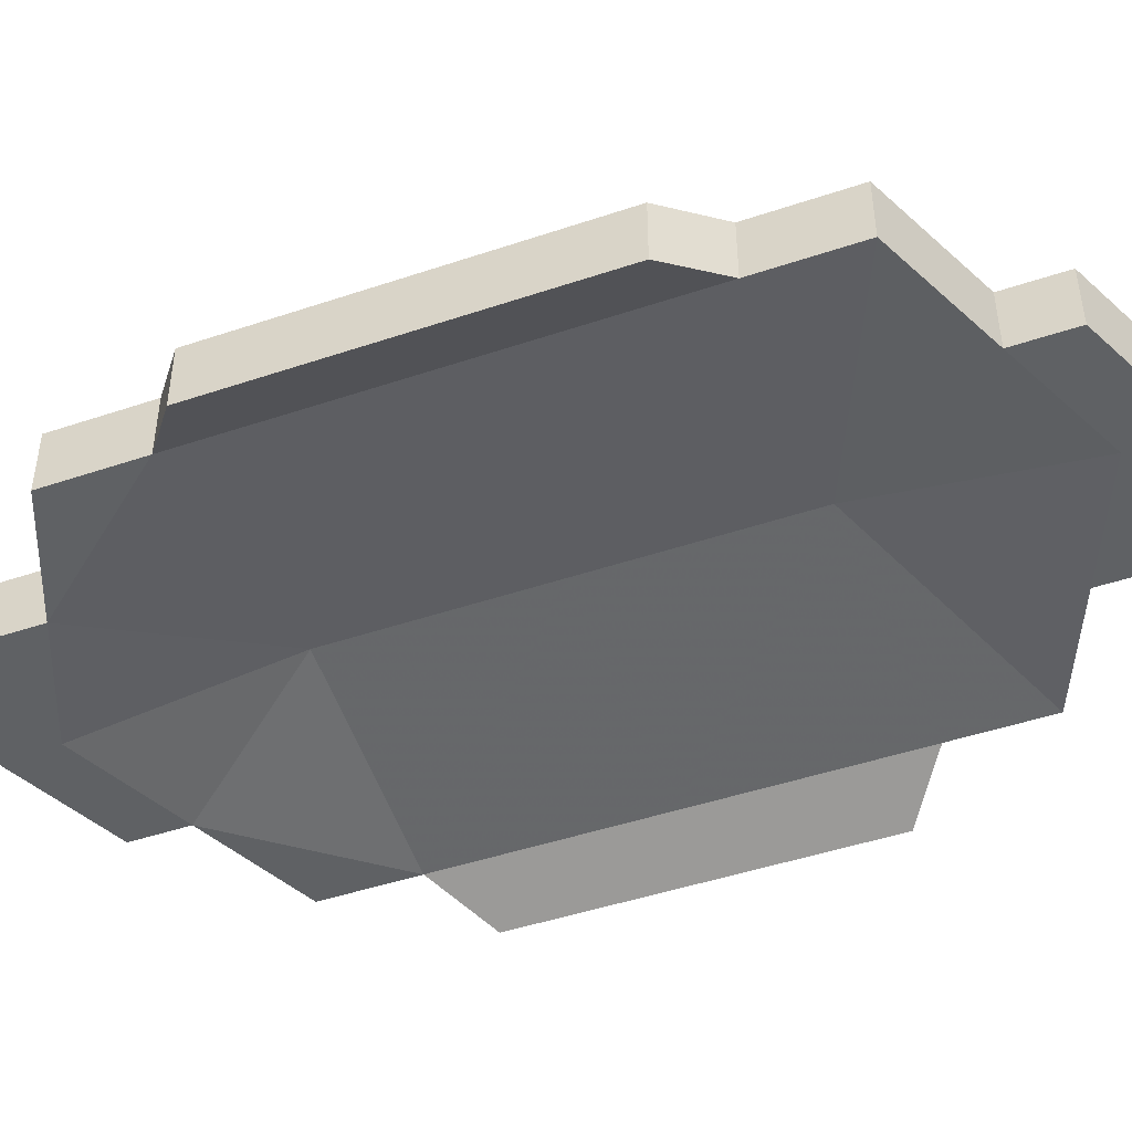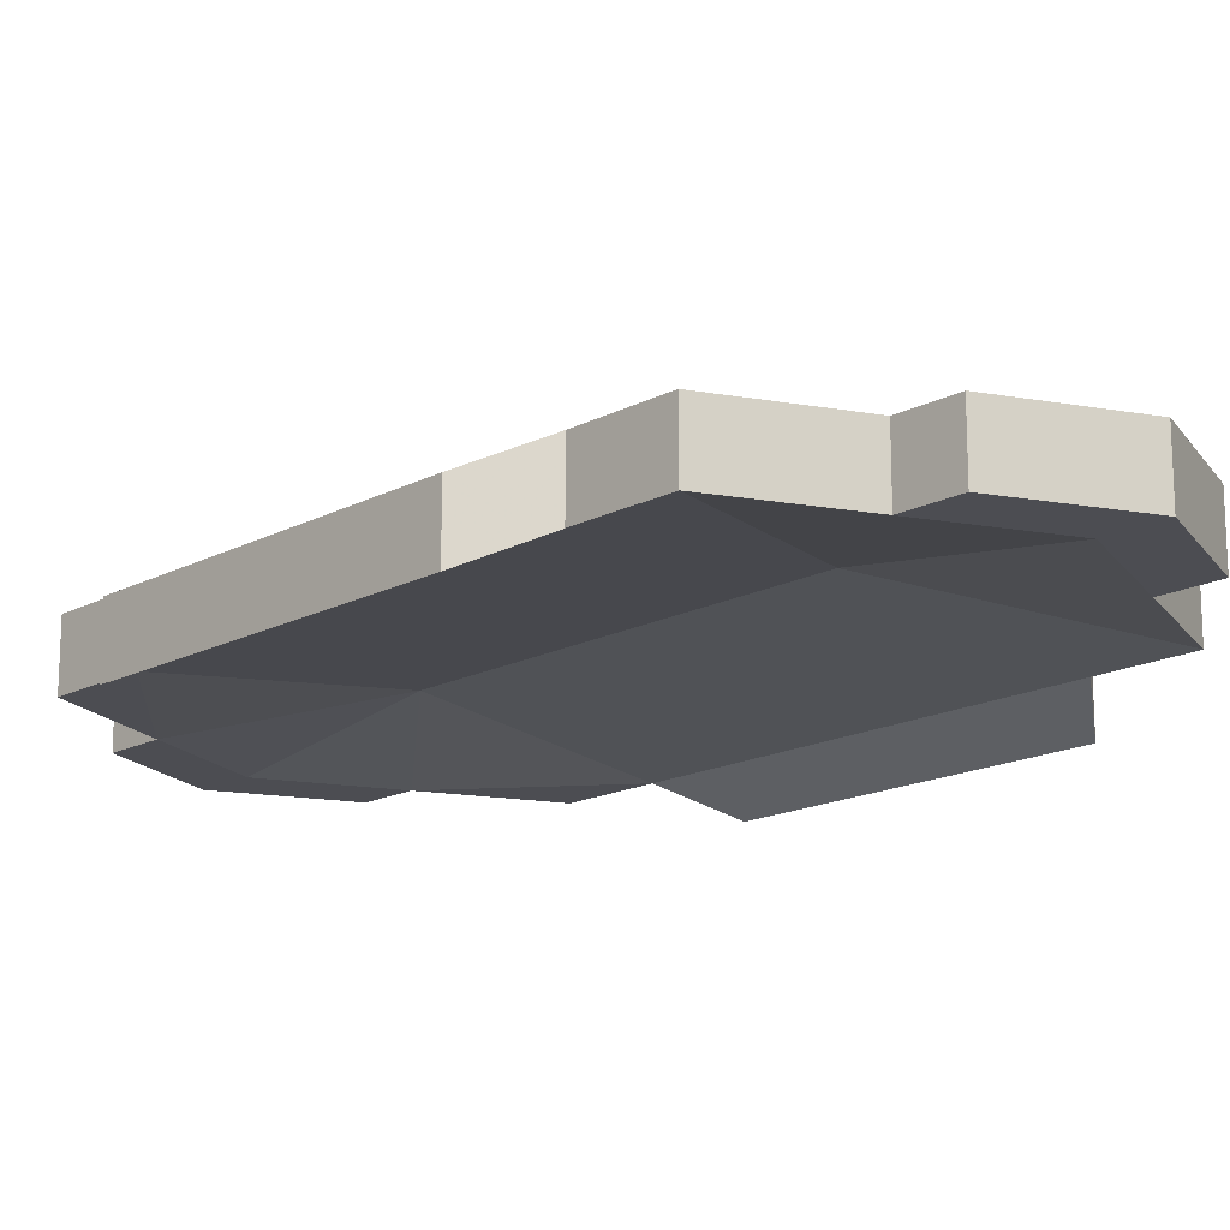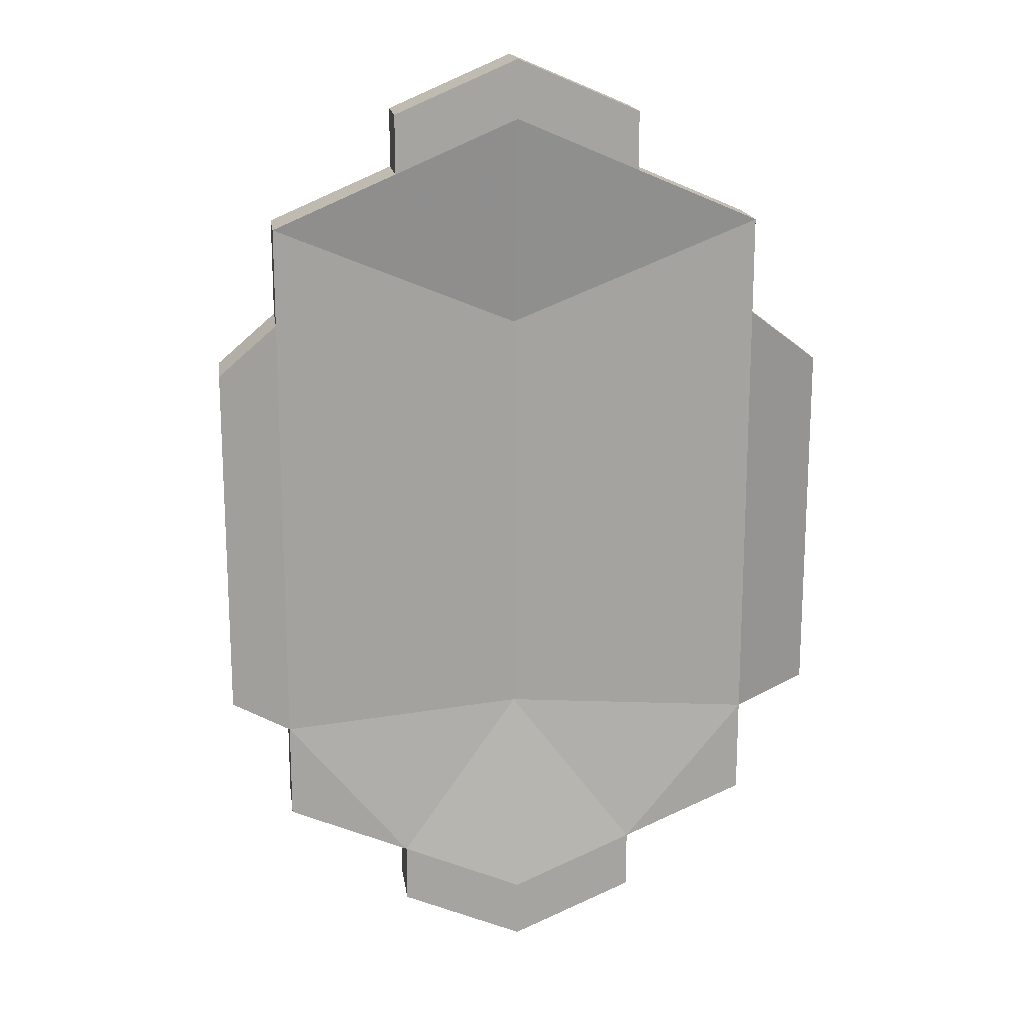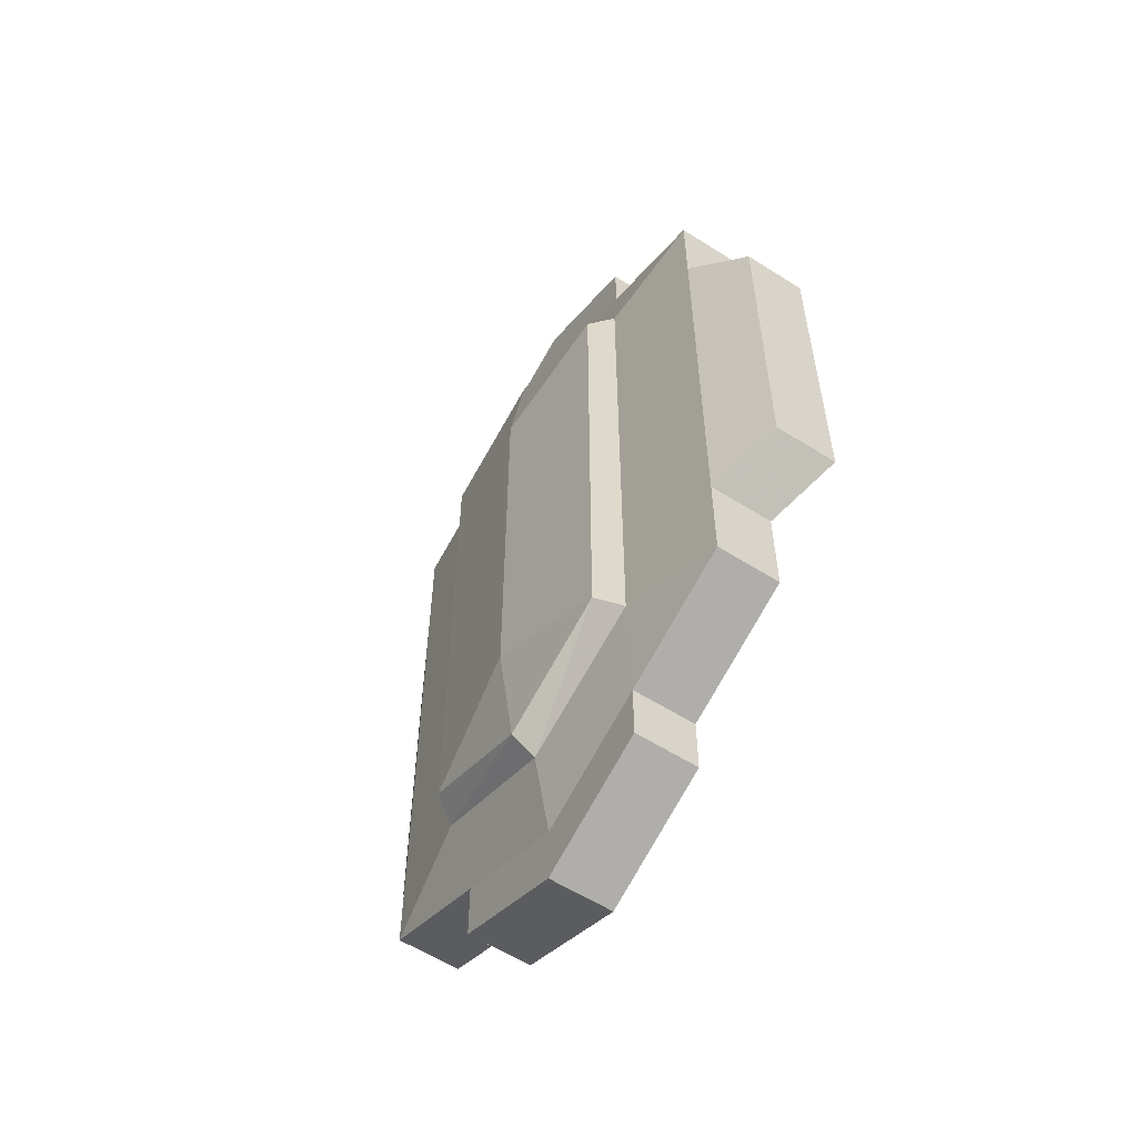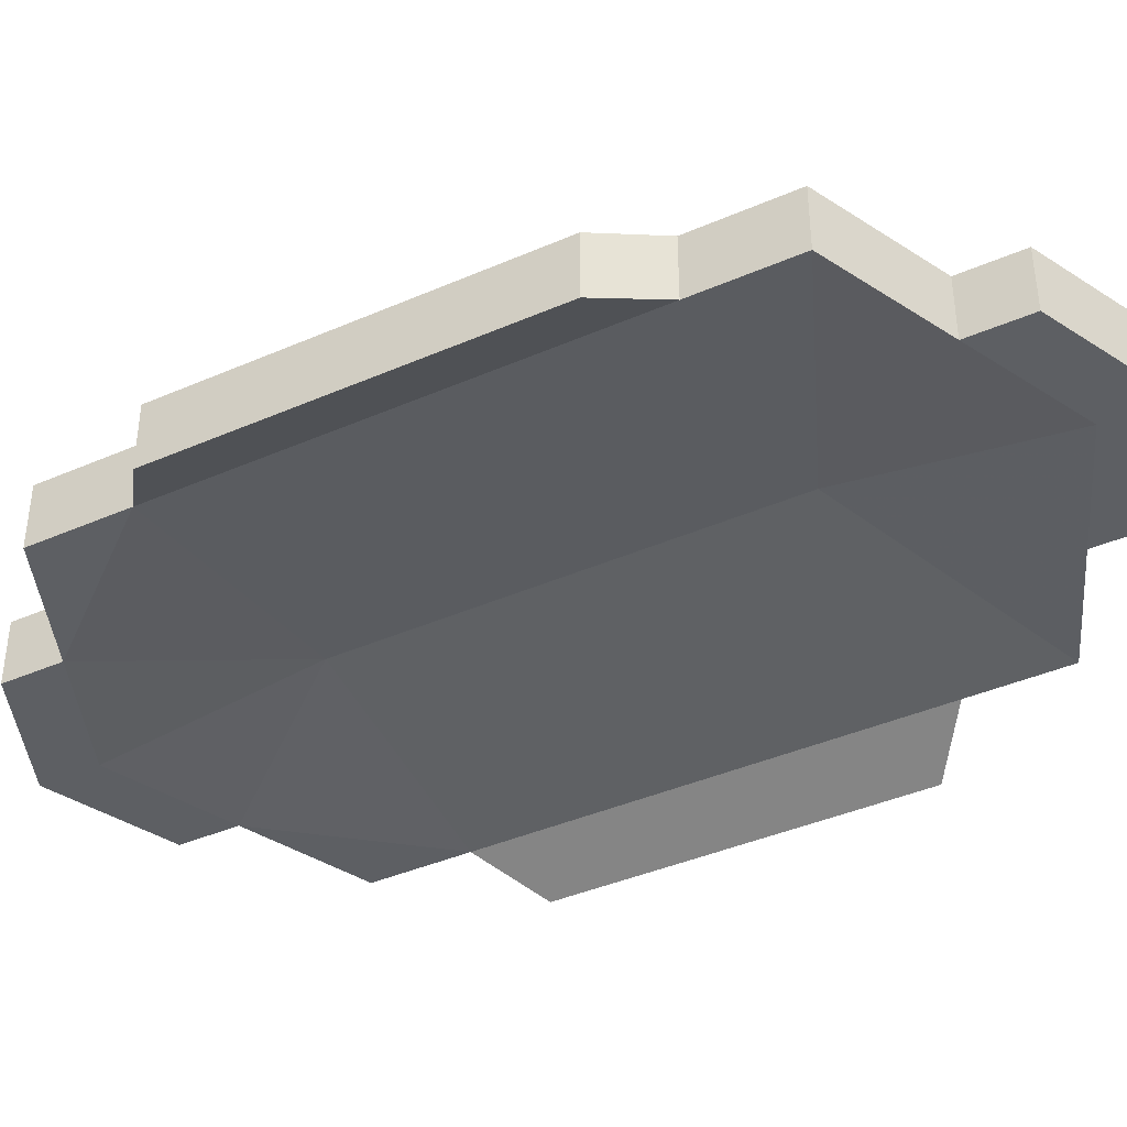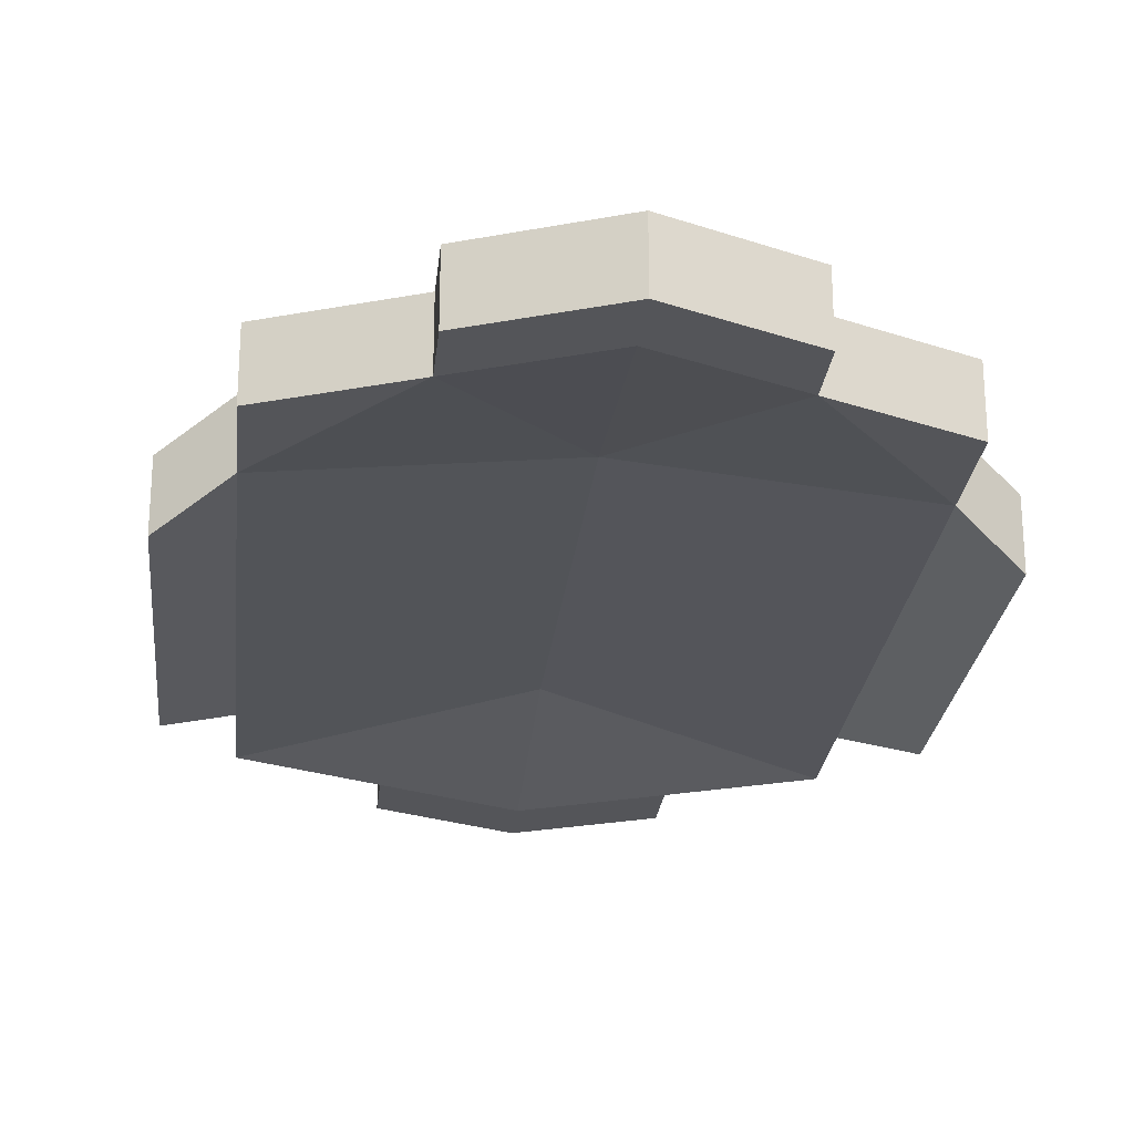
<metadata>
{"format":"obj","ext":"obj","renderer":"f3d","projection":"perspective","resolution":1024,"background":"white","views":[{"elev":-46.2,"azim":-68.9,"up":"+Y"},{"elev":-16.3,"azim":-43.1,"up":"+Y"},{"elev":17.2,"azim":-8.0,"up":"+Z"},{"elev":-58.3,"azim":-123.3,"up":"+Z"},{"elev":-40.4,"azim":-61.8,"up":"+Y"},{"elev":-24.7,"azim":174.1,"up":"+Y"}]}
</metadata>
<code>
o Cube_Cube.001
v -0.1575 -0.01975 0.2025
v -0.1575 -0.01975 -0.2025
v 0.1575 -0.01975 -0.2025
v 0.1575 -0.01975 0.2025
v -0.1575 0.01975 0.2025
v -0.1575 0.01975 -0.2025
v 0.1575 0.01975 -0.2025
v 0.1575 0.01975 0.2025
v -0.1575 0.01975 0.1406
v -0.1575 0.01975 0
v -0.1575 0.01975 -0.1406
v -0.1575 -0.01975 -0.1406
v -0.1575 -0.01975 0
v -0.1575 -0.01975 0.1406
v 0.1575 0.01975 -0.1406
v 0.1575 0.01975 0
v 0.1575 0.01975 0.1406
v 0.1575 -0.01975 0.1406
v 0.1575 -0.01975 0
v 0.1575 -0.01975 -0.1406
v 0 0.01975 -0.27
v 0 -0.01975 -0.27
v 0 0.01975 0.27
v 0 -0.01975 0.27
v 0 -0.001 0.135
v 0 -0.001 0
v 0 -0.001 -0.135
v -0.195 0.001 0.1125
v -0.195 0.001 0
v -0.195 0.001 -0.1125
v -0.195 -0.0385 -0.1125
v -0.195 -0.0385 0
v -0.195 -0.0385 0.1125
v 0.195 0.001 -0.1125
v 0.195 0.001 0
v 0.195 0.001 0.1125
v 0.195 -0.0385 0.1125
v 0.195 -0.0385 0
v 0.195 -0.0385 -0.1125
v -0.08859 0.02913 0.1299
v -0.08859 0.02913 0
v -0.08859 0.02913 -0.1299
v 0.08859 0.02913 0.1299
v 0.08859 0.02913 0
v 0.08859 0.02913 -0.1299
v -0 0.02913 -0.2126
v -0 0.02913 0.2126
v -0.08859 0.02913 0.1772
v 0.08859 0.02913 0.1772
v -0.08859 0.02913 -0.1772
v 0.08859 0.02913 -0.1772
v 0 0.0535 0.135
v 0 0.0535 0
v 0 0.0535 -0.135
v -0.07875 0.04412 0.1237
v -0.07875 0.04412 0
v -0.07875 0.04412 -0.1237
v 0.07875 0.04412 0.1237
v 0.07875 0.04412 0
v 0.07875 0.04412 -0.1237
v 0 0.04412 -0.2025
v 0 0.04412 0.2025
v -0.07875 0.04412 0.1688
v 0.07875 0.04412 0.1688
v -0.07875 0.04412 -0.1688
v 0.07875 0.04412 -0.1688
v 0.07875 0.01975 -0.2362
v -0.07875 -0.01975 -0.2362
v -0.07875 0.01975 0.2362
v 0.07875 -0.01975 0.2362
v -0.07875 0.01975 -0.2362
v 0.07875 -0.01975 -0.2362
v 0.07875 0.01975 0.2362
v -0.07875 -0.01975 0.2362
v 0 0.01975 -0.3075
v 0 -0.01975 -0.3075
v 0.07875 0.01975 -0.2737
v -0.07875 -0.01975 -0.2737
v -0.07875 0.01975 -0.2737
v 0.07875 -0.01975 -0.2737
v 0 0.01975 0.3075
v 0 -0.01975 0.3075
v -0.07875 0.01975 0.2737
v 0.07875 -0.01975 0.2737
v 0.07875 0.01975 0.2737
v -0.07875 -0.01975 0.2737
f 11 6 2 12
f 67 7 3 72
f 17 8 4 18
f 69 5 1 74
f 27 22 72
f 46 21 71
f 5 9 14 1
f 14 9 28 33
f 11 12 31 30
f 7 15 20 3
f 20 15 34 39
f 17 18 37 36
f 25 18 4 70
f 25 26 19 18
f 26 27 20 19
f 40 9 5 48
f 40 41 10 9
f 41 42 11 10
f 67 72 80 77
f 69 74 86 83
f 27 68 22
f 46 50 65 61
f 74 25 24
f 14 13 26 25
f 13 12 27 26
f 40 48 63 55
f 41 40 55 56
f 42 41 56 57
f 28 29 32 33
f 29 30 31 32
f 13 14 33 32
f 12 13 32 31
f 10 11 30 29
f 9 10 29 28
f 34 35 38 39
f 35 36 37 38
f 19 20 39 38
f 18 19 38 37
f 16 17 36 35
f 15 16 35 34
f 51 46 61 66
f 49 43 58 64
f 43 44 59 58
f 44 45 60 59
f 48 47 62 63
f 47 49 64 62
f 50 42 57 65
f 45 51 66 60
f 67 21 46
f 8 17 43 49
f 17 16 44 43
f 16 15 45 44
f 69 48 5
f 73 8 49
f 11 42 50 6
f 15 7 51 45
f 66 61 54
f 64 58 52
f 58 59 53 52
f 59 60 54 53
f 62 52 63
f 62 64 52
f 57 54 65
f 60 66 54
f 54 61 65
f 52 55 63
f 52 53 56 55
f 53 54 57 56
f 68 71 79 78
f 70 73 85 84
f 6 71 68 2
f 8 73 70 4
f 47 48 69
f 23 47 69
f 1 14 25 74
f 24 25 70
f 23 73 47
f 47 73 49
f 7 67 51
f 51 67 46
f 50 46 71
f 6 50 71
f 20 27 72 3
f 12 2 68 27
f 79 75 76 78
f 75 77 80 76
f 72 22 76 80
f 71 21 75 79
f 22 68 78 76
f 21 67 77 75
f 85 81 82 84
f 81 83 86 82
f 74 24 82 86
f 73 23 81 85
f 24 70 84 82
f 23 69 83 81

</code>
